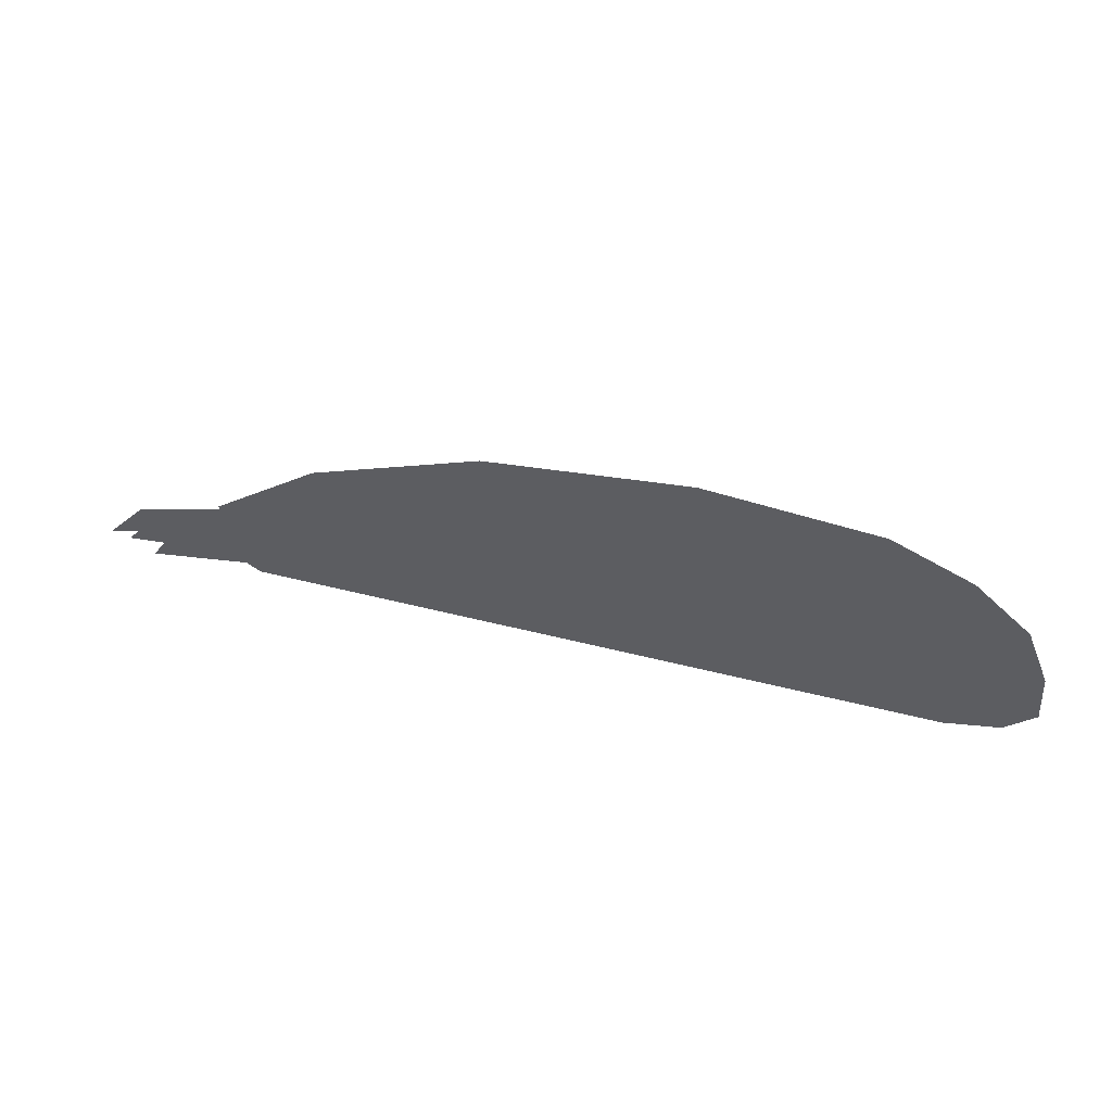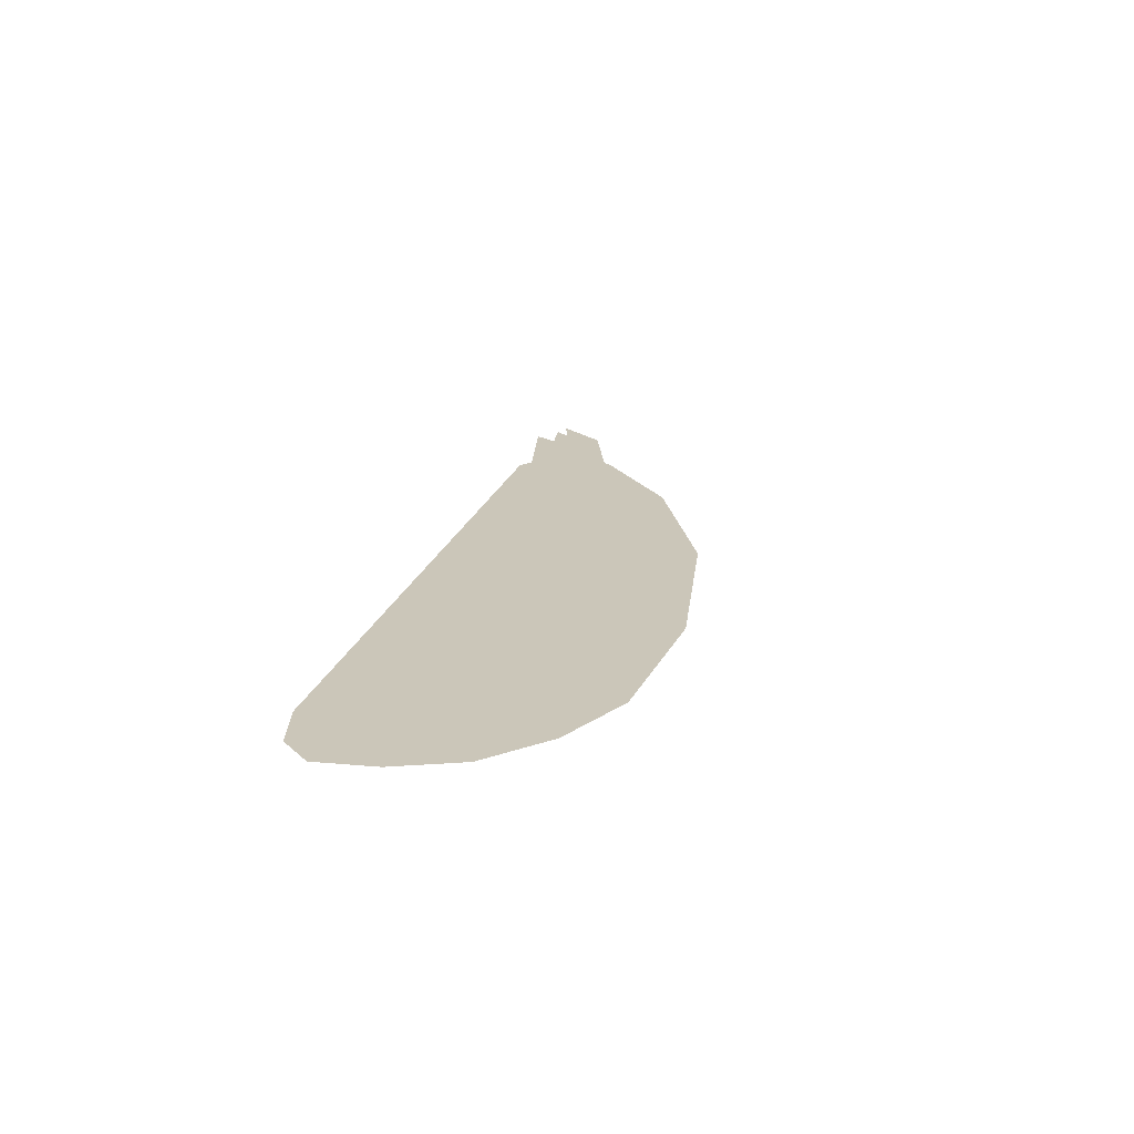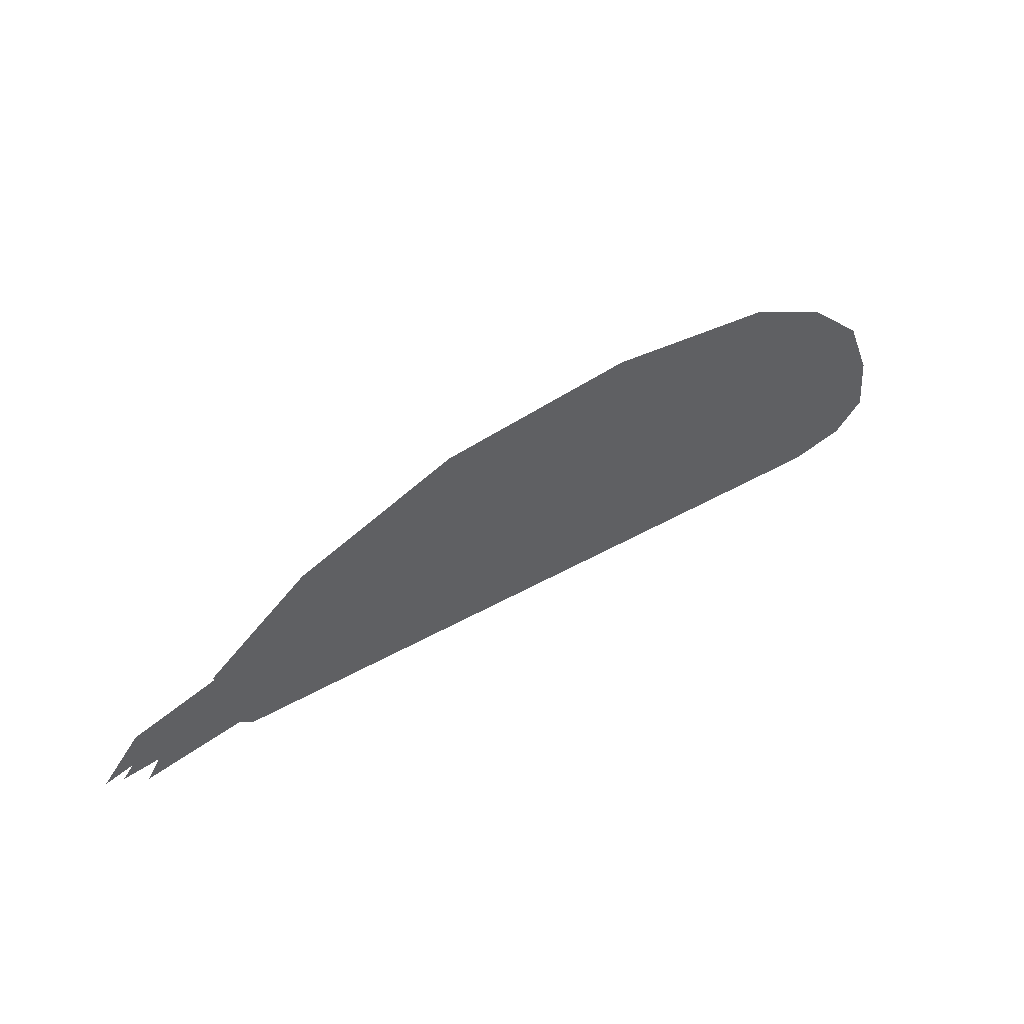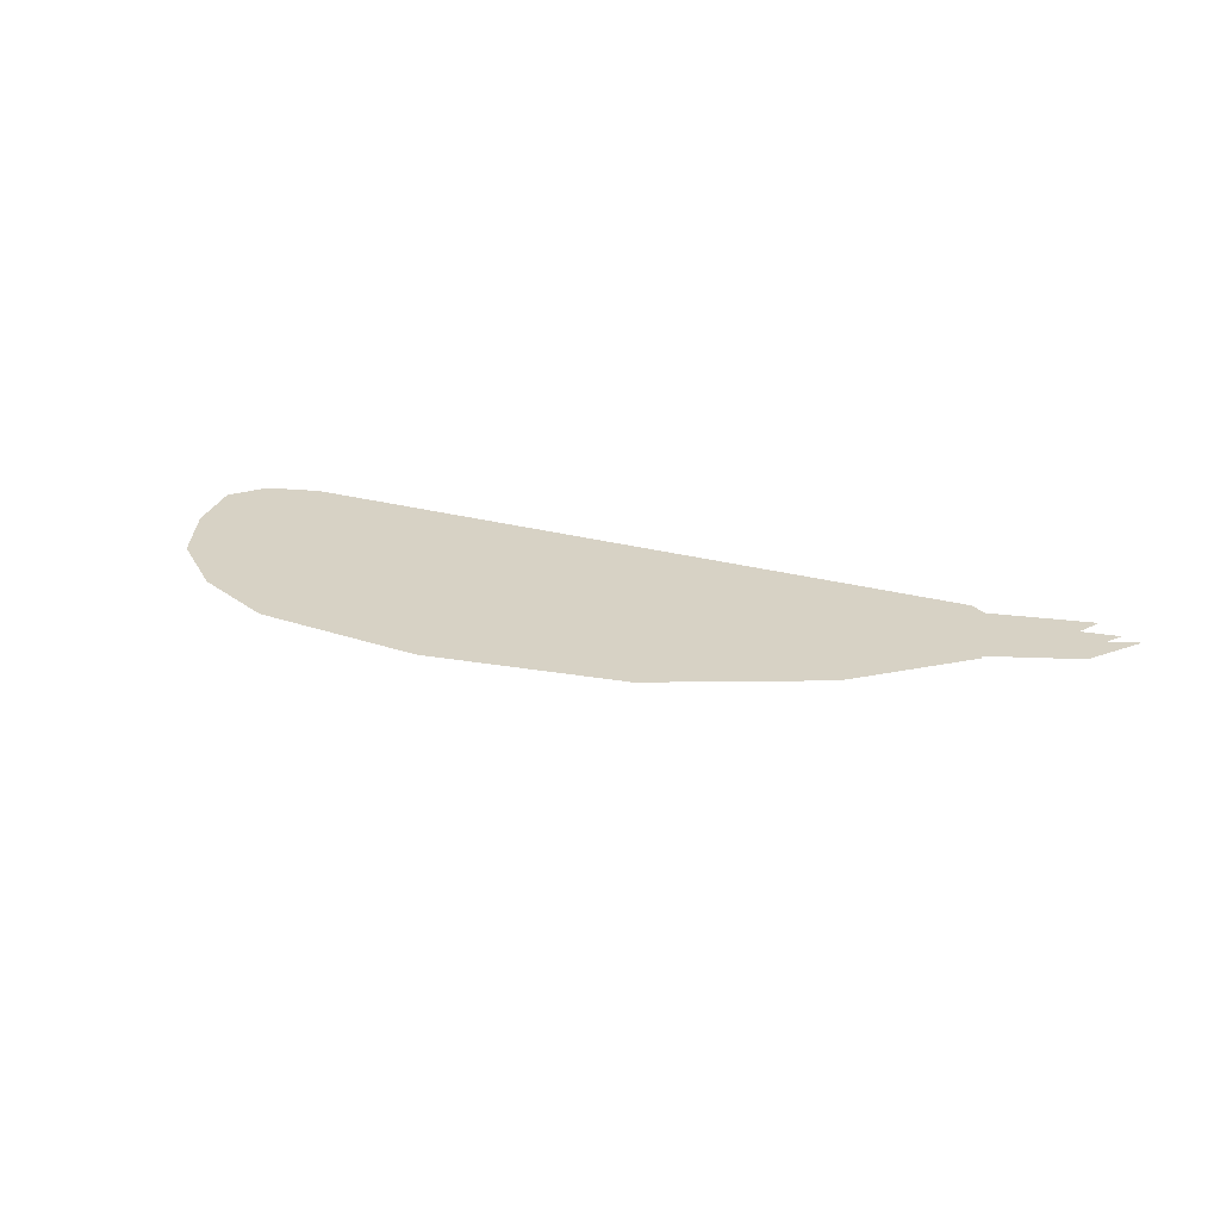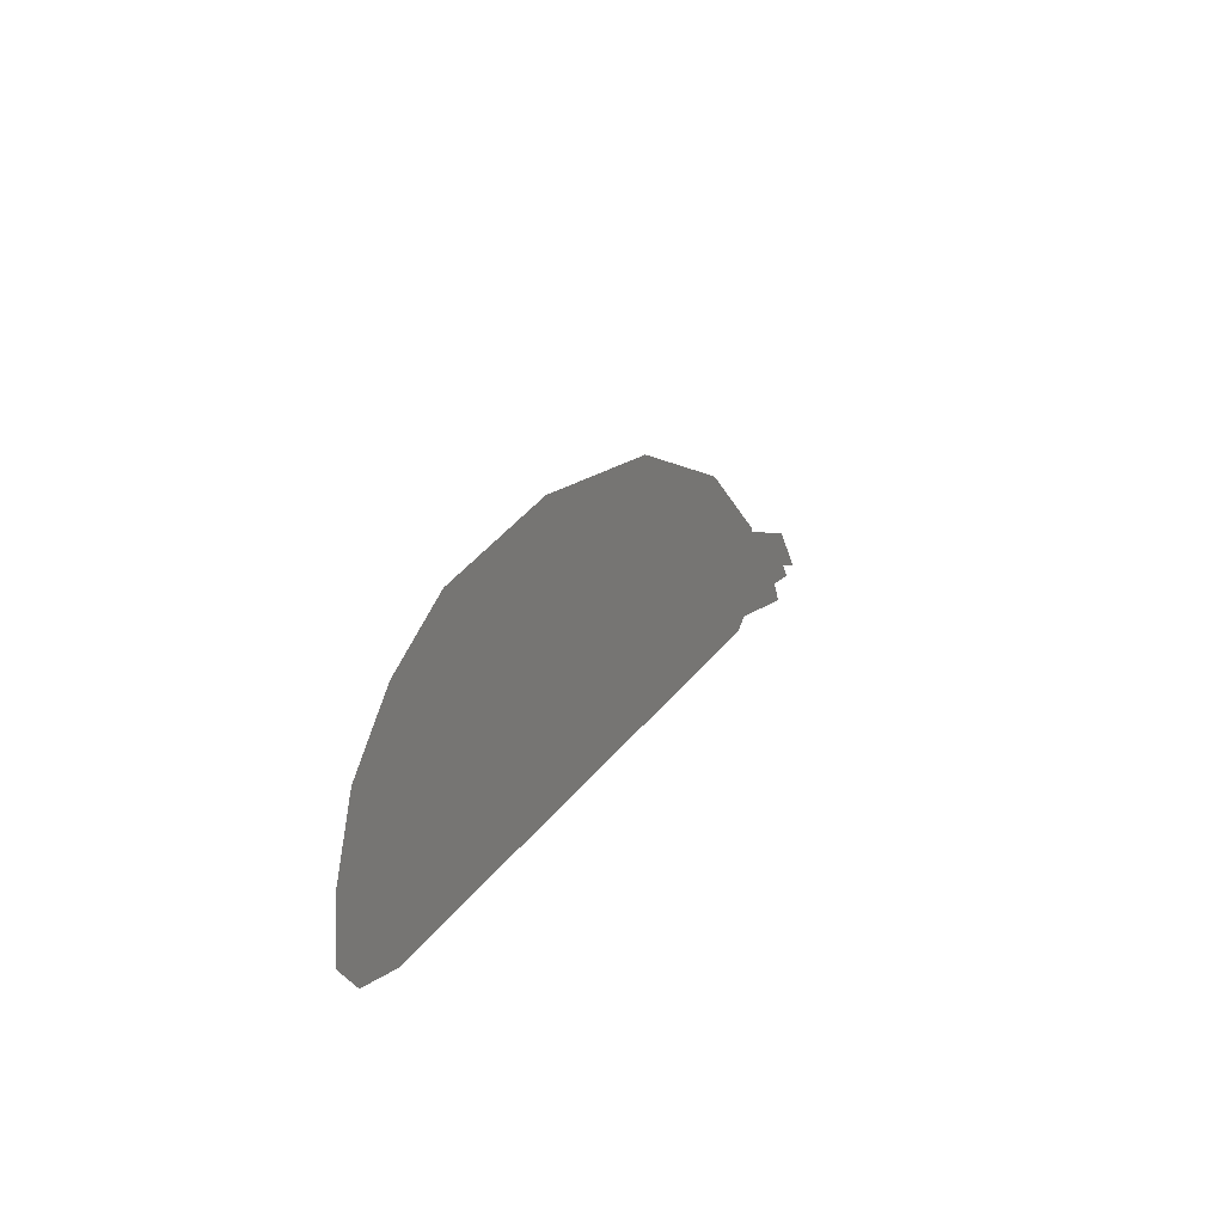
<metadata>
{"format":"obj","ext":"obj","renderer":"f3d","projection":"perspective","resolution":1024,"background":"white","views":[{"elev":53.9,"azim":14.9,"up":"+Y"},{"elev":20.8,"azim":104.4,"up":"+Z"},{"elev":48.5,"azim":-32.0,"up":"+Y"},{"elev":27.3,"azim":-157.8,"up":"+Z"},{"elev":22.2,"azim":113.9,"up":"+Y"}]}
</metadata>
<code>
g bearFoot1_mesh
v 0.1497 -0.07288 0
v 0.1453 -0.02448 0
v 0.1266 -0.09817 0
v 0.08261 -0.1092 0
v 0.1244 0.02833 0
v 0.07821 0.07233 0
v 0.01331 0.1037 0
v -0.1231 0.1163 0
v -0.2809 0.09542 0
v -0.4718 -0.1086 0
v -0.4129 0.03877 0
v -0.4971 -0.03383 0
v -0.4971 -0.03053 0
v -0.4833 -0.1004 0
v -0.5537 -0.09763 0
v -0.5647 -0.1163 0
v -0.5669 -0.05748 0
v -0.5746 -0.08938 0
v -0.584 -0.1015 0
v -0.5988 -0.09708 0
g bearFoot1_mesh_0
f 3 2 1
f 2 3 4
f 5 2 4
f 6 5 4
f 7 6 4
f 8 7 4
f 9 8 4
f 9 4 10
f 11 9 10
f 11 10 12
f 12 13 11
f 12 10 14
f 15 12 14
f 16 15 14
f 17 12 15
f 18 17 15
f 19 18 15
f 17 18 20

</code>
